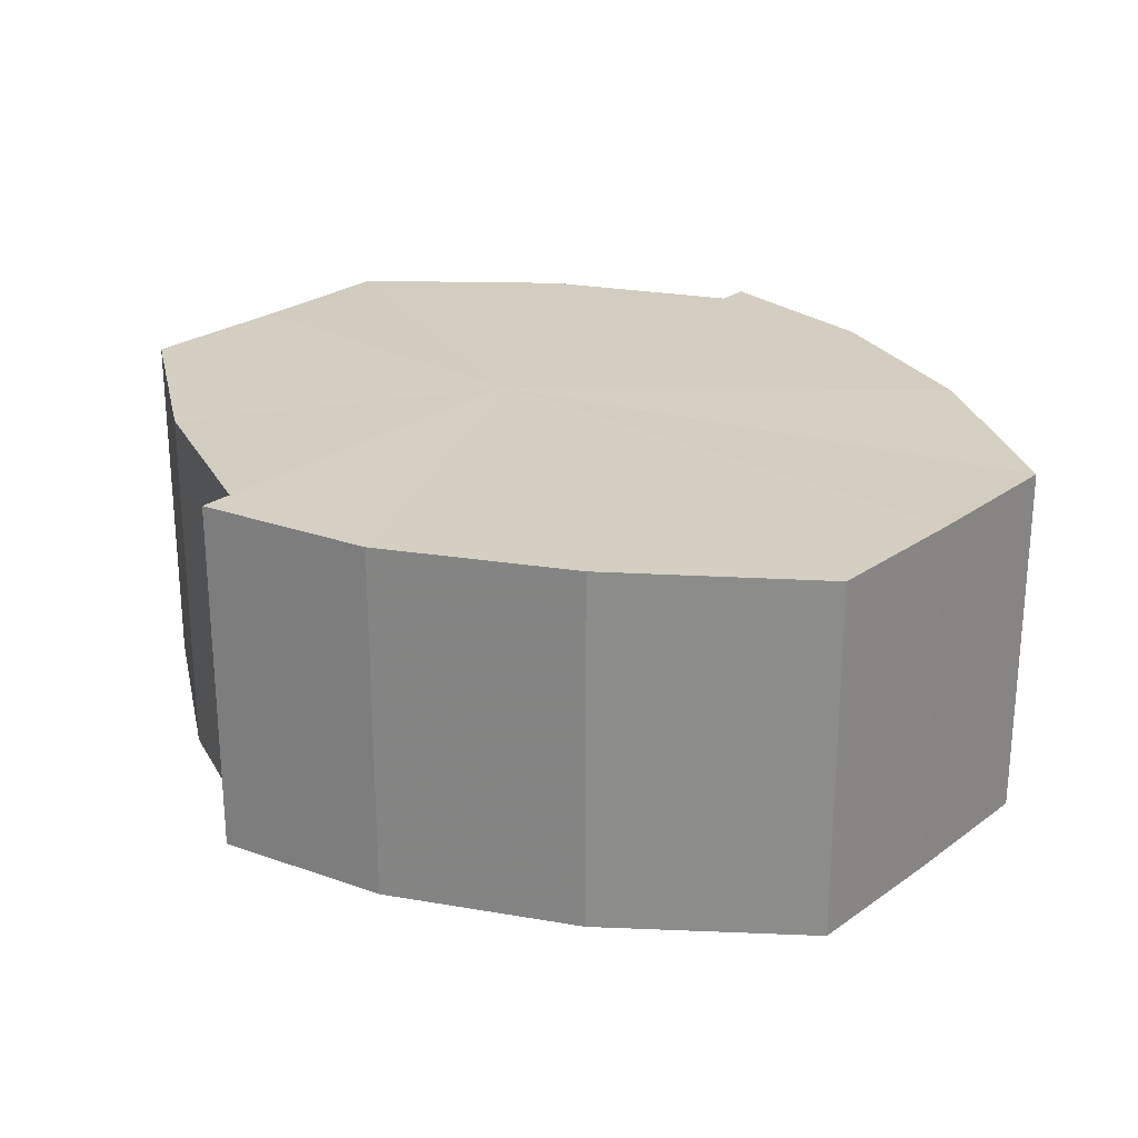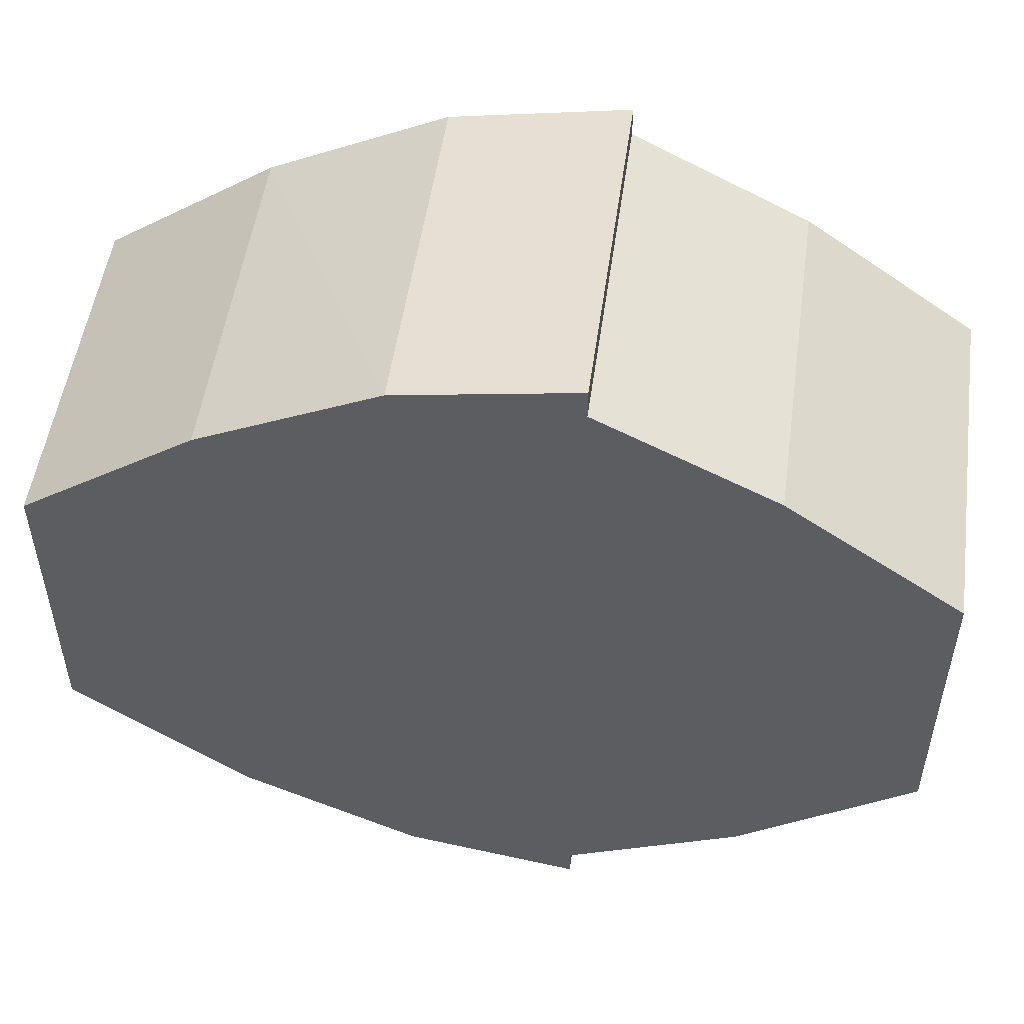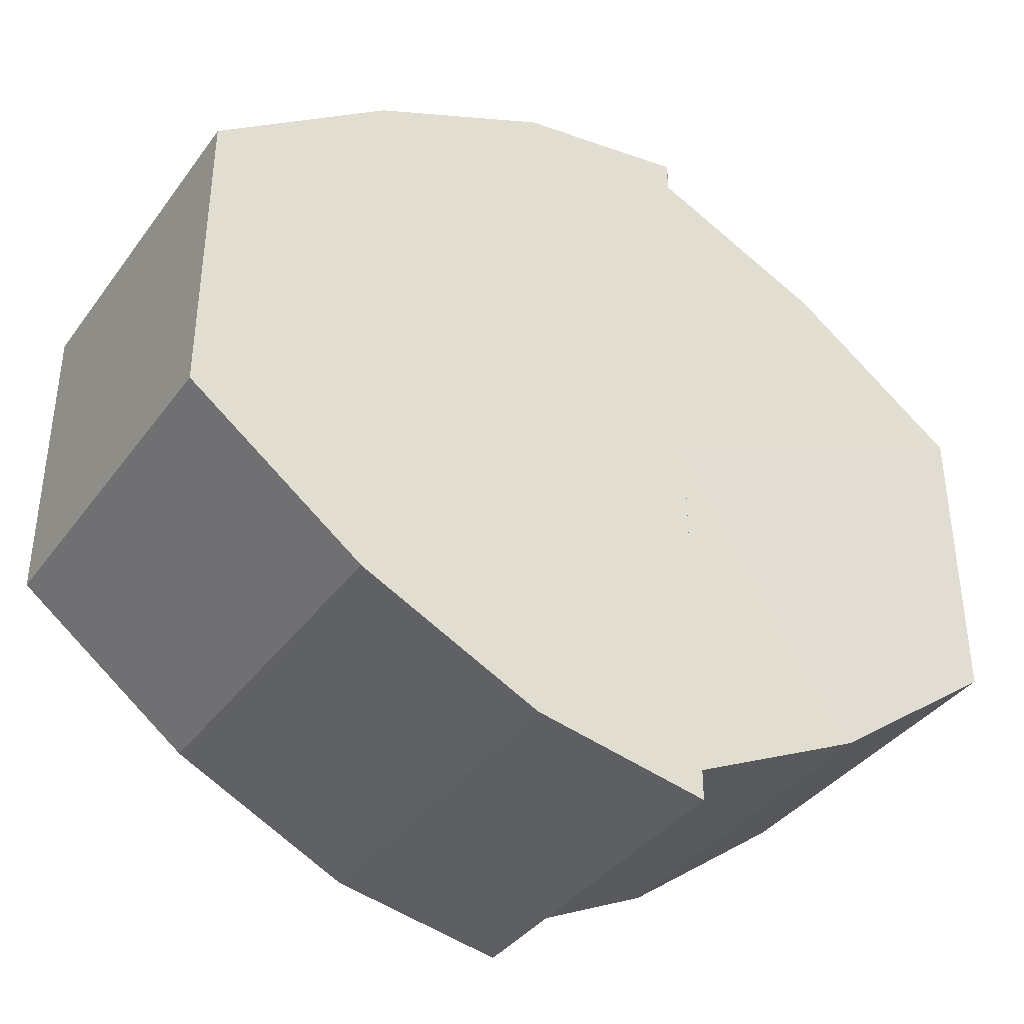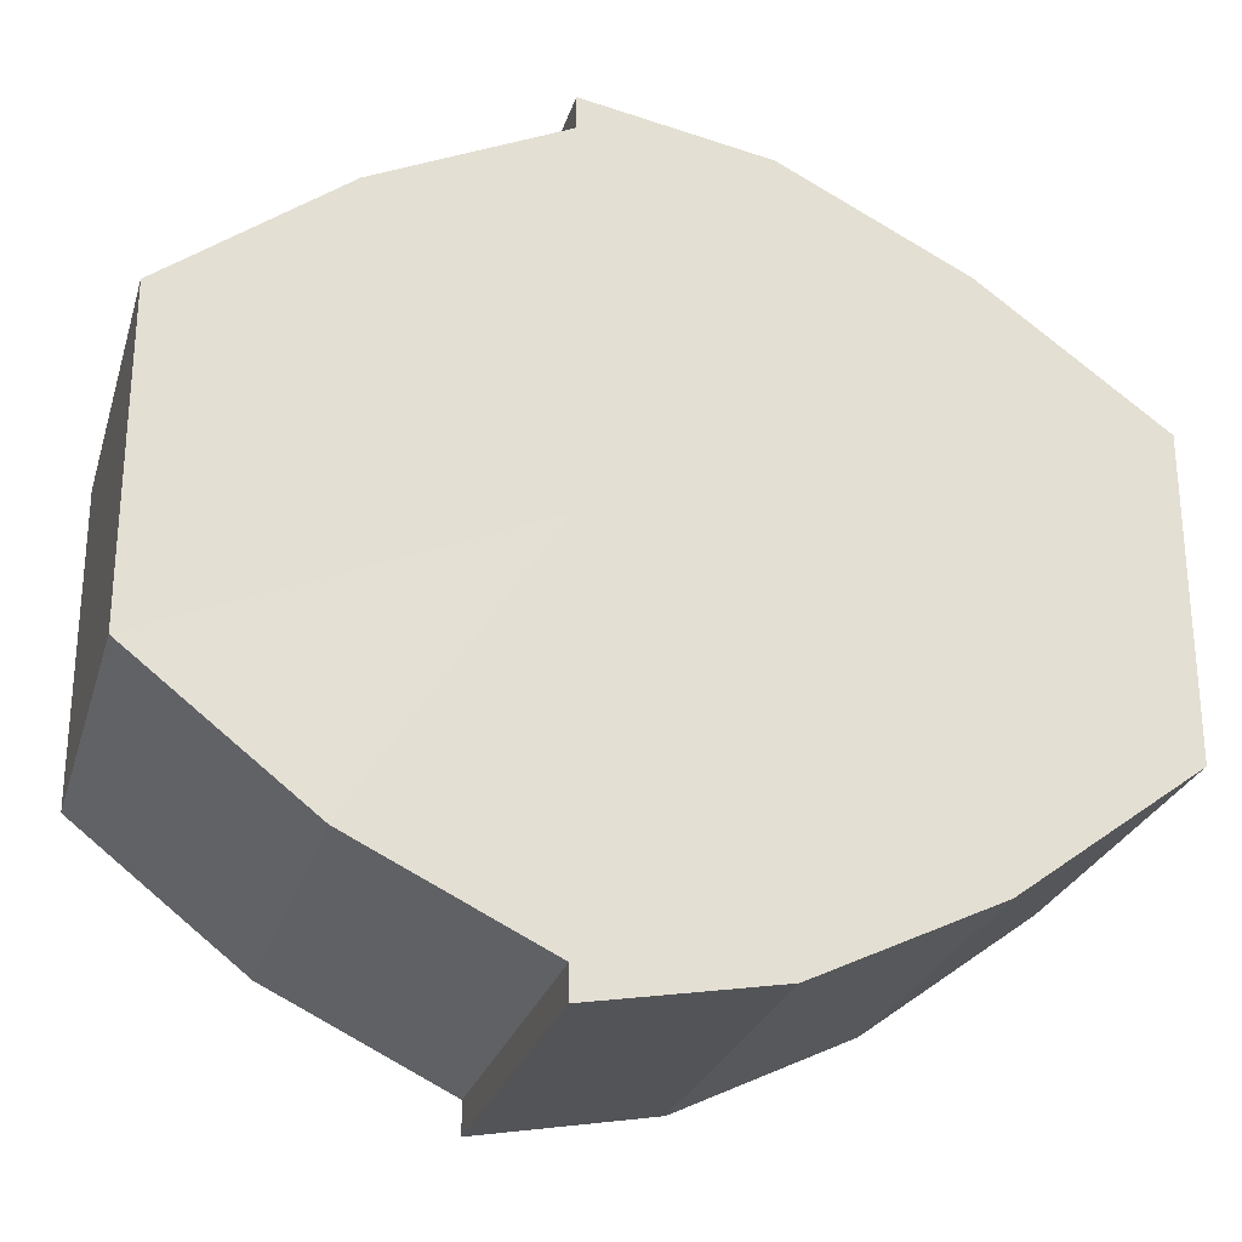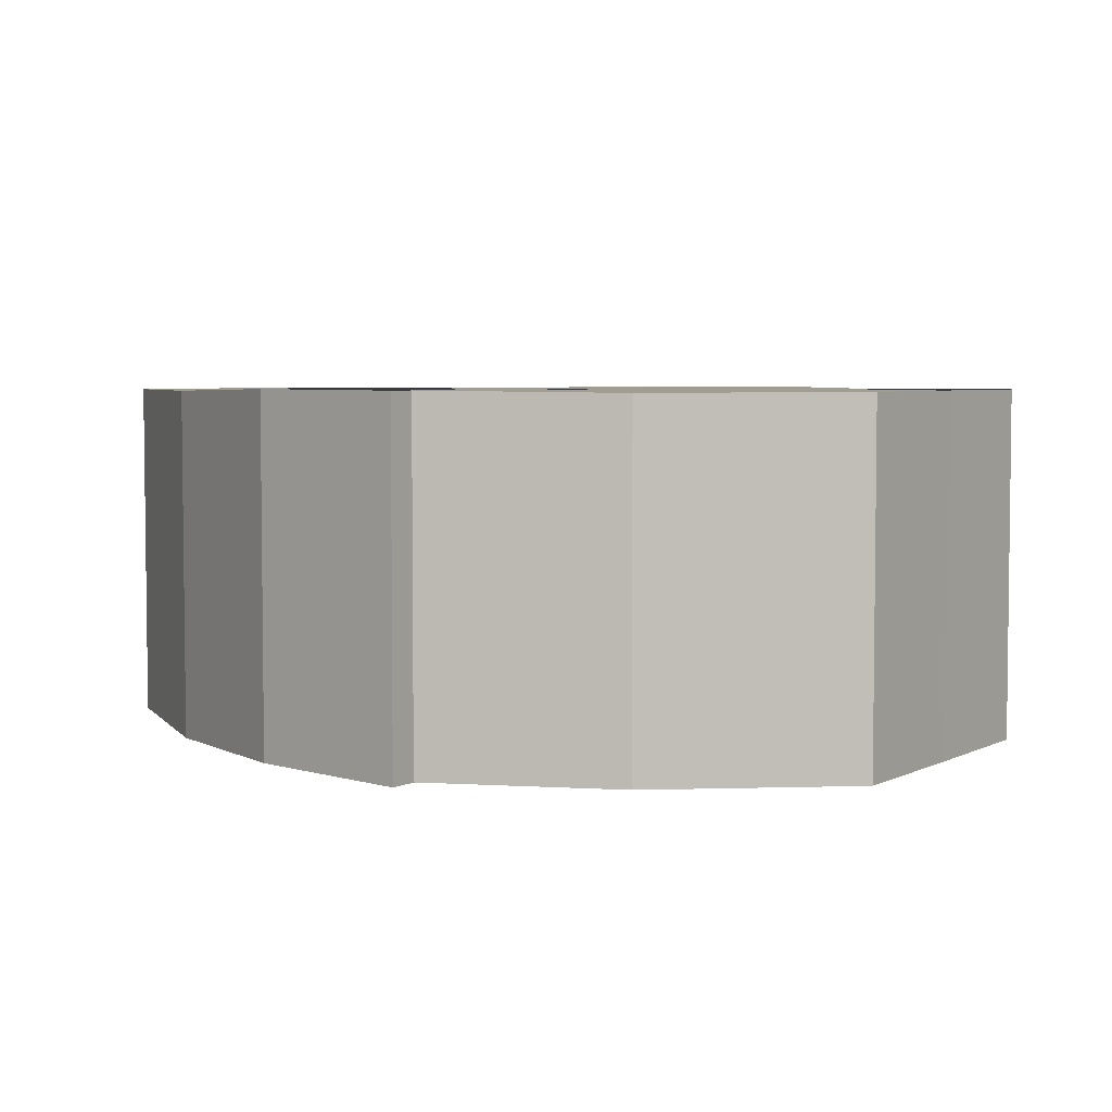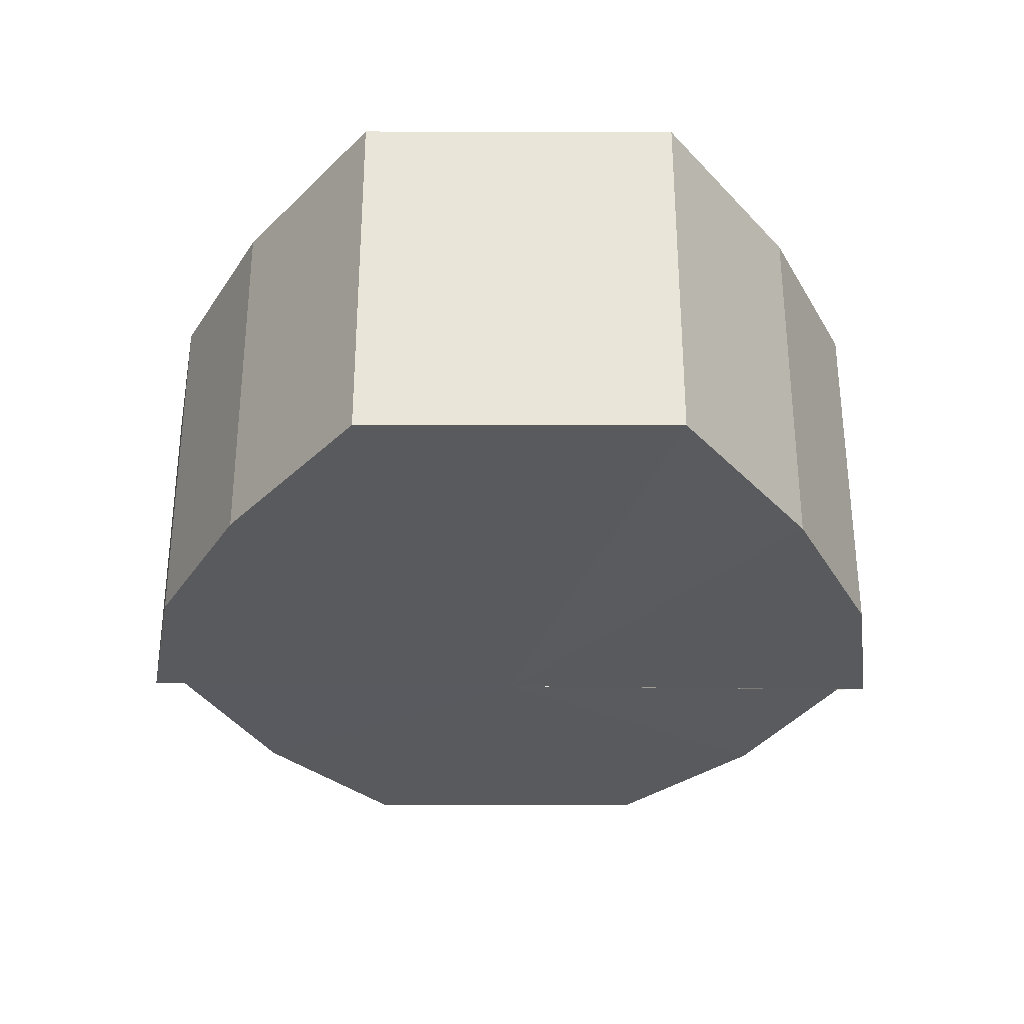
<metadata>
{"format":"obj","ext":"obj","renderer":"f3d","projection":"perspective","resolution":1024,"background":"white","views":[{"elev":25.1,"azim":40.8,"up":"+Y"},{"elev":51.8,"azim":-172.0,"up":"+Z"},{"elev":-38.0,"azim":147.8,"up":"+Z"},{"elev":-26.4,"azim":-15.9,"up":"+Z"},{"elev":4.5,"azim":-146.6,"up":"+Y"},{"elev":-31.3,"azim":89.1,"up":"+Y"}]}
</metadata>
<code>
o 2875
v 2212 1884 14.56
v 2212 1884 14.56
v 2212 1884 14.56
v 2212 1884 14.56
v 2212 1884 14.56
v 2212 1884 14.56
v 2212 1884 14.56
v 2212 1884 14.55
v 2212 1884 14.56
v 2212 1884 14.54
v 2212 1884 14.55
v 2212 1884 14.56
v 2212 1884 14.56
v 2212 1884 14.53
v 2212 1884 14.54
v 2212 1884 14.52
v 2212 1884 14.53
v 2212 1884 14.55
v 2212 1884 14.55
v 2212 1884 14.52
v 2212 1884 14.52
v 2212 1884 14.52
v 2212 1884 14.52
v 2212 1884 14.54
v 2212 1884 14.54
v 2212 1884 14.53
v 2212 1884 14.53
v 2212 1884 14.52
v 2212 1884 14.52
v 2212 1884 14.52
v 2212 1884 14.52
v 2212 1884 14.52
v 2212 1884 14.52
v 2212 1884 14.54
v 2212 1884 14.52
v 2212 1884 14.52
v 2212 1884 14.53
v 2212 1884 14.54
v 2212 1884 14.55
v 2212 1884 14.56
v 2212 1884 14.56
v 2212 1884 14.56
v 2212 1884 14.56
v 2212 1884 14.56
v 2212 1884 14.56
v 2212 1884 14.56
v 2212 1884 14.56
v 2212 1884 14.56
v 2212 1884 14.55
v 2212 1884 14.56
v 2212 1884 14.54
v 2212 1884 14.55
v 2212 1884 14.53
v 2212 1884 14.54
v 2212 1884 14.52
v 2212 1884 14.53
v 2212 1884 14.52
v 2212 1884 14.52
v 2212 1884 14.54
v 2212 1884 14.56
v 2212 1884 14.56
v 2212 1884 14.55
v 2212 1884 14.54
v 2212 1884 14.53
v 2212 1884 14.52
v 2212 1884 14.52
v 2212 1884 14.52
v 2212 1884 14.56
v 2212 1884 14.56
v 2212 1884 14.55
v 2212 1884 14.54
v 2212 1884 14.53
v 2212 1884 14.52
v 2212 1884 14.52
v 2212 1884 14.52
v 2212 1884 14.52
v 2212 1884 14.52
v 2212 1884 14.52
v 2212 1884 14.52
v 2212 1884 14.52
v 2212 1884 14.52
v 2212 1884 14.53
v 2212 1884 14.52
v 2212 1884 14.54
v 2212 1884 14.53
v 2212 1884 14.55
v 2212 1884 14.54
v 2212 1884 14.56
v 2212 1884 14.55
v 2212 1884 14.56
v 2212 1884 14.56
v 2212 1884 14.52
v 2212 1884 14.52
v 2212 1884 14.53
v 2212 1884 14.54
v 2212 1884 14.55
v 2212 1884 14.56
v 2212 1884 14.56
f 1 2 3
f 2 4 5
f 3 6 7
f 4 8 9
f 8 10 11
f 7 12 13
f 10 14 15
f 14 16 17
f 13 18 19
f 16 20 21
f 20 22 23
f 19 24 25
f 25 26 27
f 27 28 29
f 29 30 31
f 31 32 33
f 34 32 35
f 34 35 36
f 34 36 37
f 34 37 38
f 34 38 39
f 34 39 40
f 34 40 41
f 34 41 42
f 43 42 44
f 45 46 43
f 47 45 48
f 49 50 47
f 51 52 49
f 53 54 51
f 55 56 53
f 57 58 55
f 59 44 60
f 59 60 61
f 59 61 62
f 59 62 63
f 59 63 64
f 59 64 65
f 59 65 66
f 59 66 67
f 59 68 69
f 59 70 68
f 59 71 70
f 59 72 71
f 59 73 72
f 59 74 73
f 75 76 77
f 78 76 79
f 80 81 79
f 81 82 83
f 82 84 85
f 84 86 87
f 86 88 89
f 88 90 91
f 34 92 93
f 34 94 92
f 34 95 94
f 34 96 95
f 34 97 96
f 34 98 97

</code>
